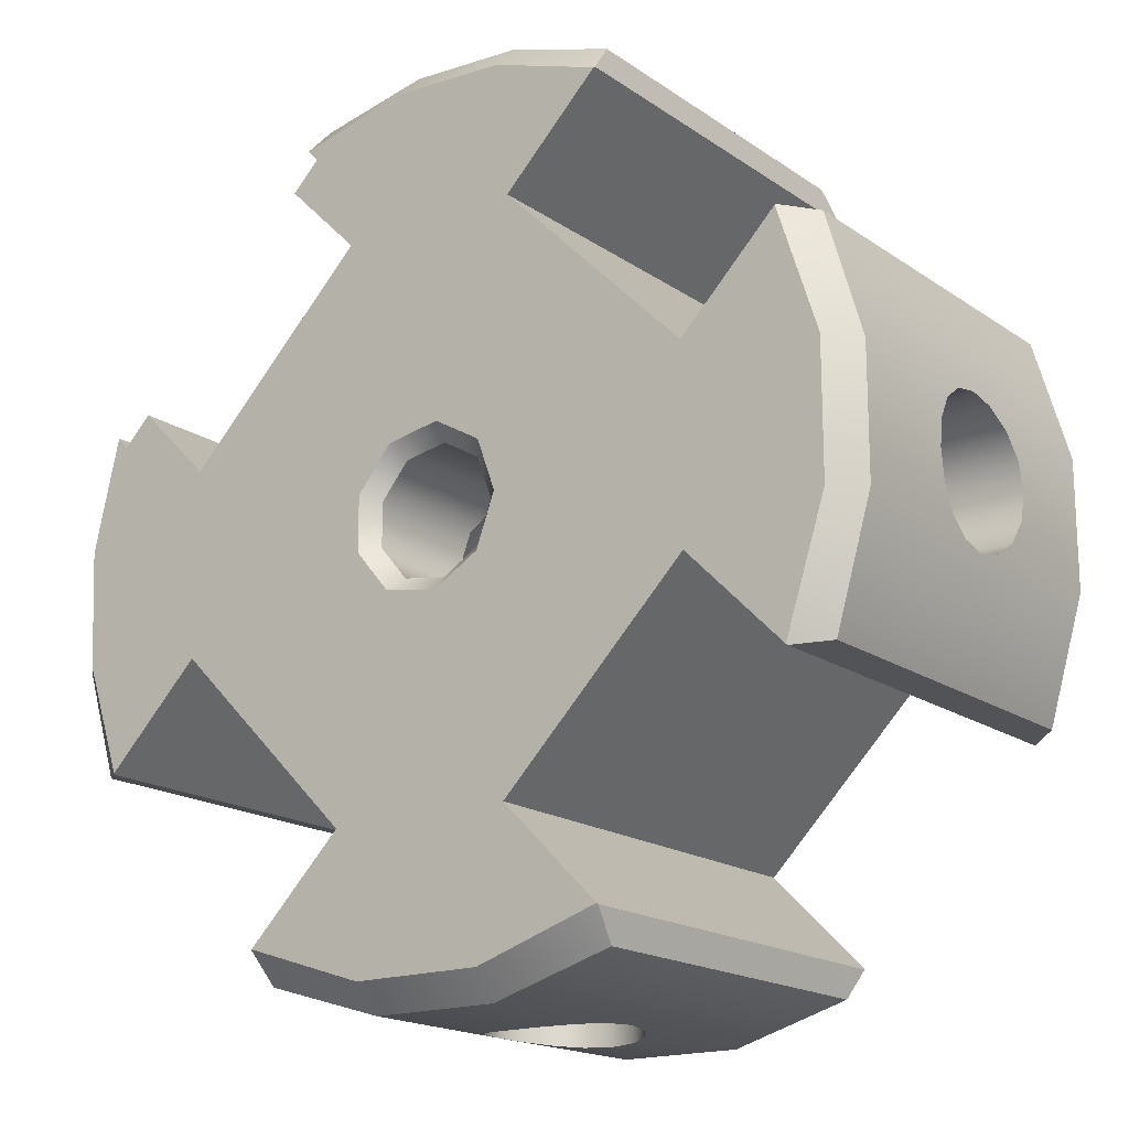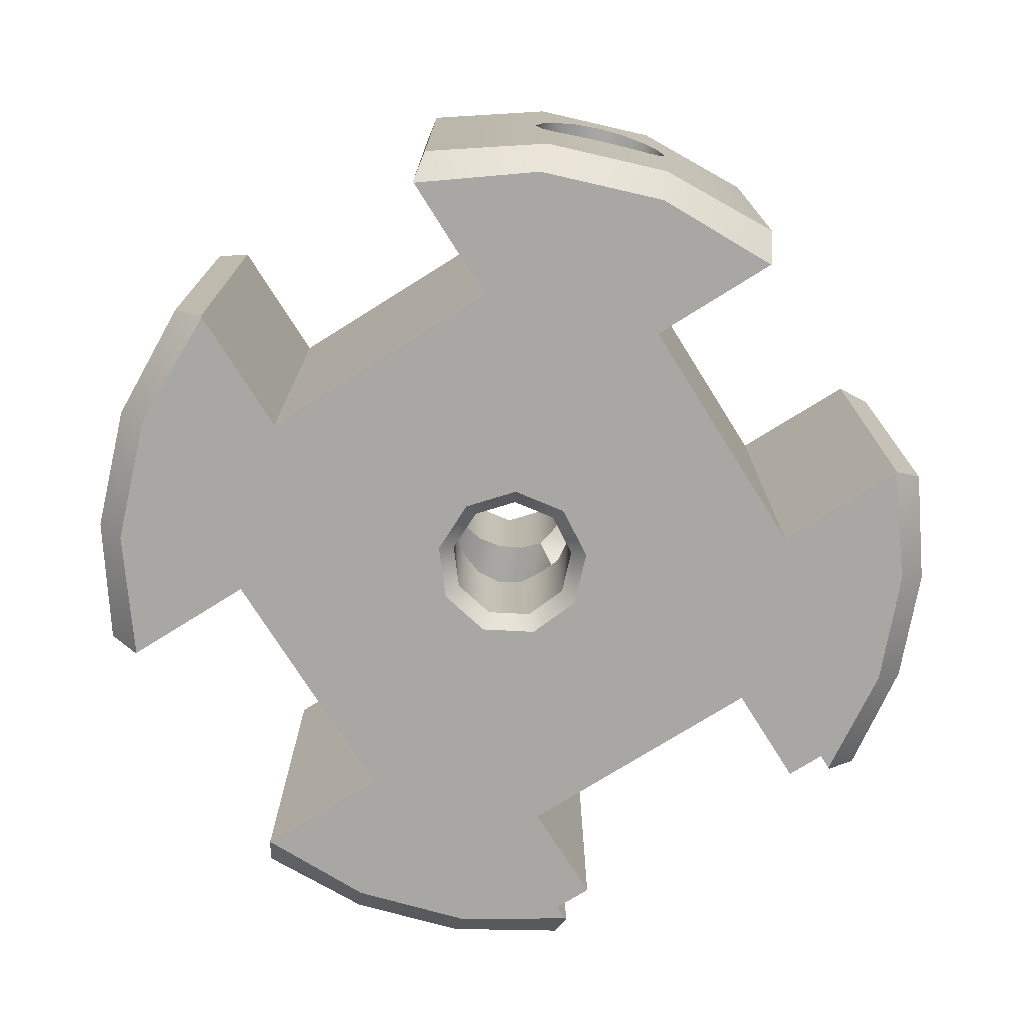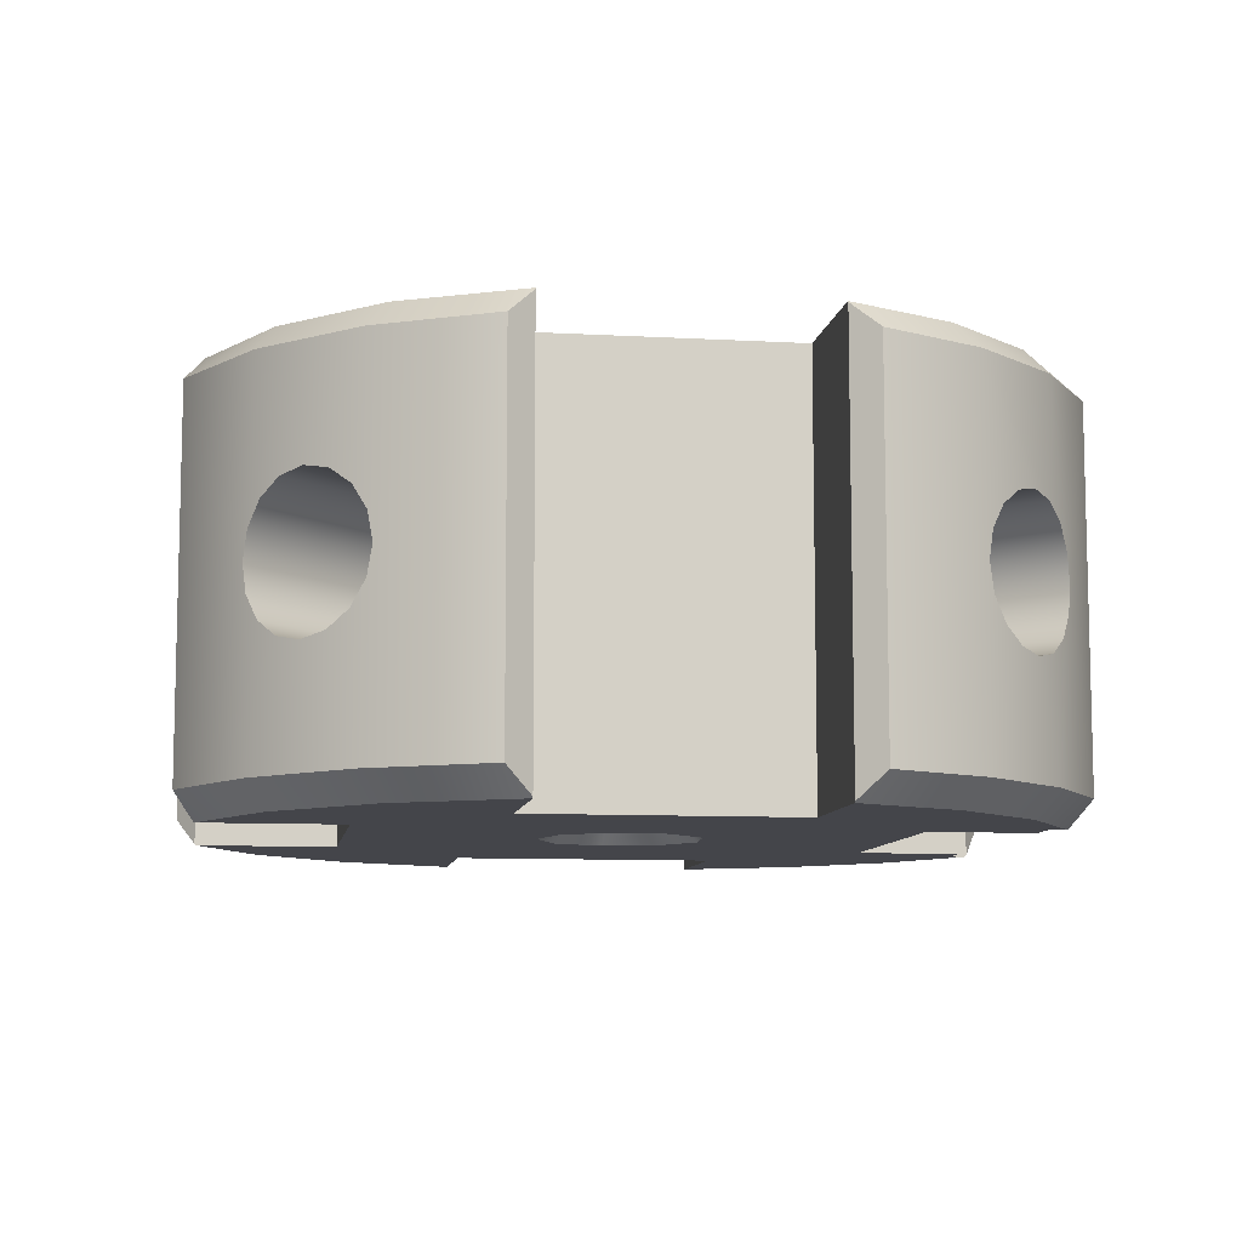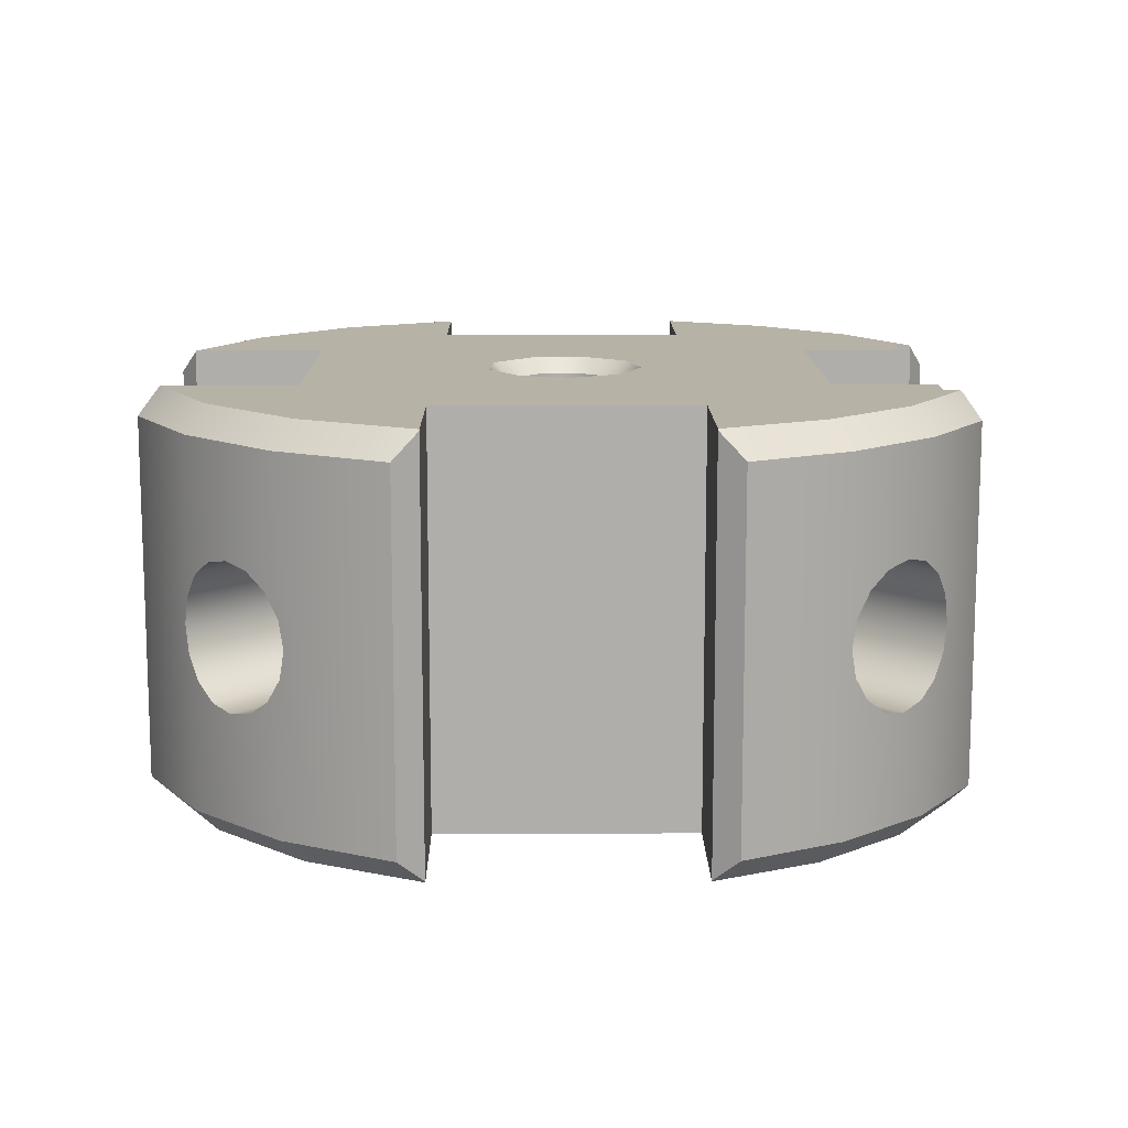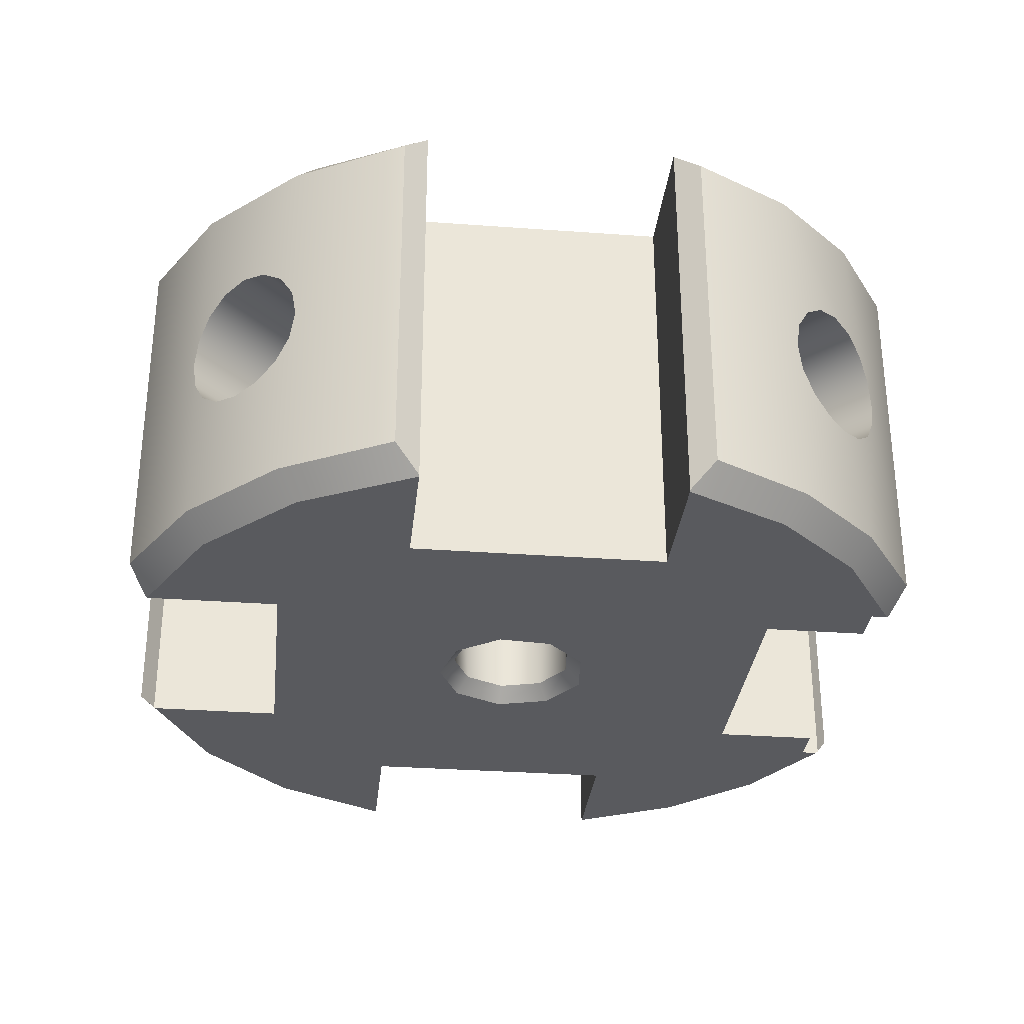
<metadata>
{"format":"obj","ext":"obj","renderer":"f3d","projection":"perspective","resolution":1024,"background":"white","views":[{"elev":-17.5,"azim":-143.2,"up":"+Y"},{"elev":-74.6,"azim":-12.9,"up":"+Z"},{"elev":-9.2,"azim":36.4,"up":"+Z"},{"elev":12.5,"azim":44.4,"up":"+Z"},{"elev":-31.3,"azim":39.0,"up":"+Z"}]}
</metadata>
<code>
g Solid1
v -8.5 0 2.6
v -8.5 0 5.4
v -8.483 -0.5362 2.707
v -8.483 -0.5362 5.293
v -8.483 0.5362 2.707
v -8.483 0.5362 5.293
v -8.442 -0.99 3.01
v -8.442 -0.99 4.99
v -8.442 0.99 3.01
v -8.442 0.99 4.99
v -8.414 -1.209 0.5
v -8.414 -1.209 7.5
v -8.414 1.209 0.5
v -8.414 1.209 7.5
v -8.401 -1.293 3.464
v -8.401 -1.293 4.536
v -8.401 1.293 3.464
v -8.401 1.293 4.536
v -8.384 -1.4 4
v -8.384 1.4 4
v -7.903 -1.242 0
v -7.903 -1.242 8
v -7.903 1.242 0
v -7.903 1.242 8
v -7.733 -3.528 0.5
v -7.733 -3.528 7.5
v -7.733 3.528 0.5
v -7.733 3.528 7.5
v -7.159 -3.623 0.02346
v -7.159 -3.623 7.977
v -7.159 3.623 0.02346
v -7.159 3.623 7.977
v -7.141 -3.606 0
v -7.141 -3.606 8
v -7.141 3.606 0
v -7.141 3.606 8
v -5.303 -1.768 0
v -5.303 -1.768 8
v -5.303 1.768 0
v -5.303 1.768 8
v -3.623 -7.159 0.02346
v -3.623 -7.159 7.977
v -3.623 7.159 0.02346
v -3.623 7.159 7.977
v -3.606 -7.141 0
v -3.606 -7.141 8
v -3.606 7.141 0
v -3.606 7.141 8
v -3.528 -7.733 0.5
v -3.528 -7.733 7.5
v -3.528 7.733 0.5
v -3.528 7.733 7.5
v -1.768 -5.303 0
v -1.768 -5.303 8
v -1.768 5.303 0
v -1.768 5.303 8
v -1.53 0 0
v -1.506 7.857 0
v -1.506 7.857 8
v -1.471 8.372 0.5
v -1.471 8.372 7.5
v -1.437 -0.5231 8
v -1.437 0.5231 8
v -1.4 -8.384 4
v -1.4 -1.4 4
v -1.4 1.4 4
v -1.4 8.384 4
v -1.293 -8.401 3.464
v -1.293 -8.401 4.536
v -1.293 8.401 3.464
v -1.293 8.401 4.536
v -1.26 -1.26 3.391
v -1.26 -1.26 4.609
v -1.26 1.26 3.391
v -1.26 1.26 4.609
v -1.242 -7.903 0
v -1.242 -7.903 8
v -1.23 0 0.3
v -1.23 0 2.6
v -1.23 0 5.4
v -1.209 -8.414 0.5
v -1.209 -8.414 7.5
v -1.172 -0.9831 0
v -1.172 0.9831 0
v -1.155 -0.4205 7.7
v -1.155 0.4205 7.7
v -1.13 -0.4853 2.687
v -1.13 -0.4853 5.313
v -1.13 0.4853 2.687
v -1.13 0.4853 5.313
v -0.99 -8.442 3.01
v -0.99 -8.442 4.99
v -0.99 8.442 3.01
v -0.99 8.442 4.99
v -0.9419 -0.7903 0.3
v -0.9419 0.7903 0.3
v -0.8694 -0.8694 2.903
v -0.8694 -0.8694 5.097
v -0.8694 0.8694 2.903
v -0.8694 0.8694 5.097
v -0.7648 -1.325 8
v -0.7648 1.325 8
v -0.6148 -1.065 7.7
v -0.6148 1.065 7.7
v -0.5362 -8.483 2.707
v -0.5362 -8.483 5.293
v -0.5362 8.483 2.707
v -0.5362 8.483 5.293
v -0.4853 -1.13 2.687
v -0.4853 -1.13 5.313
v -0.4853 1.13 2.687
v -0.4853 1.13 5.313
v -0.2656 -1.506 0
v -0.2656 1.506 0
v -0.2135 -1.211 0.3
v -0.2135 1.211 0.3
v 0 -8.5 2.6
v 0 -8.5 5.4
v 0 -1.23 2.6
v 0 -1.23 5.4
v 0 1.23 2.6
v 0 1.23 5.4
v 0 8.5 2.6
v 0 8.5 5.4
v 0.2135 -1.211 7.7
v 0.2135 1.211 7.7
v 0.2656 -1.506 8
v 0.2656 1.506 8
v 0.4853 -1.13 2.687
v 0.4853 -1.13 5.313
v 0.4853 1.13 2.687
v 0.4853 1.13 5.313
v 0.5362 -8.483 2.707
v 0.5362 -8.483 5.293
v 0.5362 8.483 2.707
v 0.5362 8.483 5.293
v 0.6148 -1.065 0.3
v 0.6148 1.065 0.3
v 0.6804 8.473 0.5
v 0.6804 8.473 7.5
v 0.7098 7.968 0
v 0.7098 7.968 8
v 0.7648 -1.325 0
v 0.7648 1.325 0
v 0.8694 -0.8694 2.903
v 0.8694 -0.8694 5.097
v 0.8694 0.8694 2.903
v 0.8694 0.8694 5.097
v 0.9419 -0.7903 7.7
v 0.9419 0.7903 7.7
v 0.99 -8.442 3.01
v 0.99 -8.442 4.99
v 0.99 8.442 3.01
v 0.99 8.442 4.99
v 1.13 -0.4853 2.687
v 1.13 -0.4853 5.313
v 1.13 0.4853 2.687
v 1.13 0.4853 5.313
v 1.155 -0.4205 0.3
v 1.155 0.4205 0.3
v 1.172 -0.9831 8
v 1.172 0.9831 8
v 1.209 -8.414 0.5
v 1.209 -8.414 7.5
v 1.23 0 2.6
v 1.23 0 5.4
v 1.23 0 7.7
v 1.242 -7.903 0
v 1.242 -7.903 8
v 1.26 -1.26 3.391
v 1.26 -1.26 4.609
v 1.26 1.26 3.391
v 1.26 1.26 4.609
v 1.293 -8.401 3.464
v 1.293 -8.401 4.536
v 1.293 8.401 3.464
v 1.293 8.401 4.536
v 1.4 -8.384 4
v 1.4 -1.4 4
v 1.4 1.4 4
v 1.4 8.384 4
v 1.437 -0.5231 0
v 1.437 0.5231 0
v 1.53 0 8
v 1.768 -5.303 0
v 1.768 -5.303 8
v 1.768 5.303 0
v 1.768 5.303 8
v 2.652 7.248 0
v 2.652 7.248 8
v 2.788 8.03 0.5
v 2.788 8.03 7.5
v 2.871 7.467 0
v 2.871 7.467 8
v 2.902 7.498 0.04027
v 2.902 7.498 7.96
v 3.182 6.718 0
v 3.182 6.718 8
v 3.528 -7.733 0.5
v 3.528 -7.733 7.5
v 3.606 -7.141 0
v 3.606 -7.141 8
v 3.623 -7.159 0.02346
v 3.623 -7.159 7.977
v 5.303 -1.768 0
v 5.303 -1.768 8
v 5.303 1.768 0
v 5.303 1.768 8
v 6.718 3.182 0
v 6.718 3.182 8
v 7.141 -3.606 0
v 7.141 -3.606 8
v 7.159 -3.623 0.02346
v 7.159 -3.623 7.977
v 7.248 2.652 0
v 7.248 2.652 8
v 7.467 2.871 0
v 7.467 2.871 8
v 7.498 2.902 0.04027
v 7.498 2.902 7.96
v 7.733 -3.528 0.5
v 7.733 -3.528 7.5
v 7.857 -1.506 0
v 7.857 -1.506 8
v 7.968 0.7098 0
v 7.968 0.7098 8
v 8.03 2.788 0.5
v 8.03 2.788 7.5
v 8.372 -1.471 0.5
v 8.372 -1.471 7.5
v 8.384 -1.4 4
v 8.384 1.4 4
v 8.401 -1.293 3.464
v 8.401 -1.293 4.536
v 8.401 1.293 3.464
v 8.401 1.293 4.536
v 8.442 -0.99 3.01
v 8.442 -0.99 4.99
v 8.442 0.99 3.01
v 8.442 0.99 4.99
v 8.473 0.6804 0.5
v 8.473 0.6804 7.5
v 8.483 -0.5362 2.707
v 8.483 -0.5362 5.293
v 8.483 0.5362 2.707
v 8.483 0.5362 5.293
v 8.5 0 2.6
v 8.5 0 5.4
f 48 44 56
f 56 44 43
f 56 43 55
f 55 43 47
f 215 209 216
f 216 209 210
f 197 189 198
f 198 189 190
f 31 35 27
f 27 35 23
f 27 23 13
f 13 23 21
f 13 21 11
f 11 21 25
f 25 21 33
f 25 33 29
f 27 20 28
f 28 20 18
f 28 18 14
f 14 18 10
f 14 10 6
f 27 13 20
f 20 13 17
f 17 13 9
f 9 13 5
f 5 13 1
f 1 13 11
f 1 11 3
f 3 11 7
f 7 11 15
f 15 11 19
f 19 11 25
f 19 25 26
f 26 12 19
f 19 12 16
f 16 12 8
f 8 12 4
f 4 12 2
f 2 12 14
f 2 14 6
f 196 190 195
f 195 190 189
f 195 189 193
f 196 194 190
f 218 220 216
f 216 220 219
f 216 219 215
f 215 219 217
f 43 51 47
f 47 51 58
f 58 51 60
f 58 60 141
f 141 60 139
f 141 139 191
f 195 193 191
f 191 193 141
f 83 37 57
f 57 37 39
f 57 39 84
f 84 39 55
f 84 55 114
f 114 55 187
f 114 187 144
f 144 187 207
f 144 207 183
f 183 207 182
f 182 207 205
f 182 205 143
f 143 205 185
f 143 185 113
f 113 185 53
f 113 53 83
f 83 53 37
f 193 189 141
f 141 189 187
f 141 187 55
f 189 197 187
f 209 215 207
f 207 215 225
f 207 225 205
f 205 225 223
f 205 223 211
f 215 217 225
f 201 168 185
f 185 168 76
f 185 76 53
f 53 76 45
f 33 21 37
f 37 21 39
f 21 23 39
f 39 23 35
f 47 58 55
f 55 58 141
f 198 188 197
f 197 188 187
f 209 207 210
f 210 207 208
f 207 187 208
f 208 187 188
f 214 206 213
f 213 206 205
f 213 205 211
f 214 212 206
f 219 227 217
f 217 227 225
f 225 227 241
f 225 241 229
f 225 229 223
f 223 229 221
f 223 221 211
f 211 221 213
f 55 39 56
f 56 39 40
f 204 202 200
f 200 202 169
f 200 169 164
f 164 169 77
f 164 77 82
f 82 77 50
f 50 77 46
f 50 46 42
f 163 199 178
f 178 199 200
f 178 200 164
f 82 118 164
f 164 118 134
f 164 134 152
f 50 69 82
f 82 69 92
f 82 92 106
f 69 50 64
f 64 50 49
f 64 49 68
f 68 49 81
f 68 81 91
f 91 81 105
f 105 81 117
f 117 81 163
f 117 163 133
f 133 163 151
f 151 163 174
f 174 163 178
f 106 118 82
f 152 175 164
f 164 175 178
f 37 53 38
f 38 53 54
f 70 60 67
f 67 60 61
f 67 61 71
f 71 61 94
f 94 61 108
f 108 61 140
f 108 140 124
f 124 140 136
f 136 140 154
f 154 140 177
f 177 140 192
f 177 192 181
f 181 192 191
f 181 191 176
f 176 191 139
f 176 139 153
f 153 139 135
f 135 139 123
f 123 139 107
f 107 139 60
f 107 60 93
f 93 60 70
f 51 52 60
f 60 52 61
f 44 48 52
f 52 48 59
f 52 59 61
f 61 59 142
f 61 142 140
f 140 142 192
f 192 142 194
f 192 194 196
f 52 51 44
f 44 51 43
f 32 40 31
f 31 40 39
f 31 39 35
f 32 36 40
f 32 28 36
f 36 28 24
f 24 28 14
f 24 14 12
f 24 12 22
f 22 12 26
f 22 26 34
f 34 26 30
f 27 28 31
f 31 28 32
f 34 30 38
f 38 30 29
f 38 29 37
f 37 29 33
f 26 25 30
f 30 25 29
f 191 192 195
f 195 192 196
f 185 205 186
f 186 205 206
f 194 142 190
f 190 142 188
f 190 188 198
f 188 142 56
f 56 142 59
f 56 59 48
f 40 102 56
f 56 102 128
f 56 128 188
f 188 128 162
f 188 162 208
f 208 162 184
f 208 184 206
f 206 184 161
f 206 161 186
f 186 161 127
f 186 127 54
f 54 127 101
f 54 101 38
f 38 101 62
f 38 62 40
f 40 62 63
f 40 63 102
f 36 24 40
f 40 24 22
f 40 22 38
f 38 22 34
f 46 77 54
f 54 77 169
f 54 169 186
f 186 169 202
f 212 224 206
f 206 224 226
f 206 226 208
f 208 226 216
f 208 216 210
f 226 218 216
f 235 227 232
f 232 227 228
f 232 228 236
f 236 228 242
f 236 242 240
f 240 242 246
f 246 242 230
f 246 230 248
f 248 230 244
f 244 230 238
f 238 230 234
f 234 230 231
f 231 230 229
f 231 229 233
f 233 229 237
f 237 229 243
f 243 229 247
f 247 229 241
f 247 241 245
f 245 241 239
f 239 241 235
f 235 241 227
f 230 222 229
f 229 222 221
f 149 161 167
f 167 161 184
f 167 184 150
f 150 184 162
f 150 162 126
f 126 162 128
f 126 128 104
f 104 128 102
f 104 102 86
f 86 102 63
f 86 63 85
f 85 63 62
f 85 62 103
f 103 62 101
f 103 101 125
f 125 101 127
f 125 127 149
f 149 127 161
f 156 146 149
f 149 146 130
f 149 130 125
f 125 130 120
f 125 120 103
f 103 120 110
f 103 110 98
f 103 98 85
f 85 98 88
f 85 88 80
f 85 80 86
f 86 80 90
f 86 90 100
f 86 100 104
f 104 100 112
f 104 112 122
f 104 122 126
f 126 122 132
f 126 132 150
f 150 132 148
f 150 148 158
f 150 158 167
f 167 158 166
f 167 166 156
f 167 156 149
f 95 83 78
f 78 83 57
f 78 57 96
f 96 57 84
f 96 84 116
f 116 84 114
f 116 114 138
f 138 114 144
f 138 144 160
f 160 144 183
f 160 183 159
f 159 183 182
f 159 182 137
f 137 182 143
f 137 143 115
f 115 143 113
f 115 113 95
f 95 113 83
f 87 97 95
f 95 97 109
f 95 109 115
f 115 109 119
f 115 119 137
f 137 119 129
f 137 129 145
f 137 145 159
f 159 145 155
f 159 155 165
f 159 165 160
f 160 165 157
f 160 157 147
f 160 147 138
f 138 147 131
f 138 131 121
f 138 121 116
f 116 121 111
f 116 111 96
f 96 111 99
f 96 99 89
f 96 89 78
f 78 89 79
f 78 79 87
f 78 87 95
f 235 232 180
f 180 232 236
f 180 236 173
f 173 236 240
f 173 240 148
f 148 240 246
f 148 246 158
f 158 246 248
f 158 248 166
f 166 248 156
f 156 248 244
f 156 244 146
f 146 244 238
f 146 238 171
f 171 238 234
f 171 234 179
f 179 234 231
f 179 231 233
f 179 233 170
f 170 233 237
f 170 237 145
f 145 237 243
f 145 243 155
f 155 243 247
f 155 247 165
f 165 247 157
f 157 247 245
f 157 245 147
f 147 245 239
f 147 239 172
f 172 239 235
f 172 235 180
f 111 107 99
f 99 107 93
f 99 93 74
f 74 93 70
f 74 70 66
f 66 70 67
f 66 67 71
f 107 111 123
f 123 111 121
f 123 121 131
f 123 131 135
f 135 131 147
f 135 147 153
f 153 147 172
f 153 172 176
f 176 172 180
f 176 180 181
f 181 180 177
f 177 180 173
f 177 173 154
f 154 173 148
f 154 148 136
f 136 148 132
f 136 132 124
f 124 132 122
f 124 122 112
f 124 112 108
f 108 112 100
f 108 100 94
f 94 100 75
f 94 75 71
f 71 75 66
f 129 133 145
f 145 133 151
f 145 151 170
f 170 151 174
f 170 174 179
f 179 174 178
f 179 178 175
f 133 129 117
f 117 129 119
f 117 119 109
f 117 109 105
f 105 109 97
f 105 97 91
f 91 97 72
f 91 72 68
f 68 72 65
f 68 65 64
f 64 65 69
f 69 65 73
f 69 73 92
f 92 73 98
f 92 98 106
f 106 98 110
f 106 110 118
f 118 110 120
f 118 120 130
f 118 130 134
f 134 130 146
f 134 146 152
f 152 146 171
f 152 171 175
f 175 171 179
f 87 3 97
f 97 3 7
f 97 7 72
f 72 7 15
f 72 15 65
f 65 15 19
f 65 19 16
f 3 87 1
f 1 87 79
f 1 79 89
f 1 89 5
f 5 89 99
f 5 99 9
f 9 99 74
f 9 74 17
f 17 74 66
f 17 66 20
f 20 66 18
f 18 66 75
f 18 75 10
f 10 75 100
f 10 100 6
f 6 100 90
f 6 90 2
f 2 90 80
f 2 80 88
f 2 88 4
f 4 88 98
f 4 98 8
f 8 98 73
f 8 73 16
f 16 73 65
f 49 50 41
f 41 50 42
f 42 54 41
f 41 54 53
f 41 53 45
f 42 46 54
f 200 199 204
f 204 199 203
f 203 199 201
f 201 199 168
f 168 199 163
f 168 163 81
f 168 81 76
f 76 81 49
f 76 49 45
f 45 49 41
f 202 204 186
f 186 204 203
f 186 203 185
f 185 203 201
f 221 222 213
f 213 222 214
f 228 227 220
f 220 227 219
f 220 218 228
f 228 218 226
f 228 226 242
f 242 226 224
f 242 224 230
f 230 224 212
f 230 212 222
f 222 212 214

</code>
